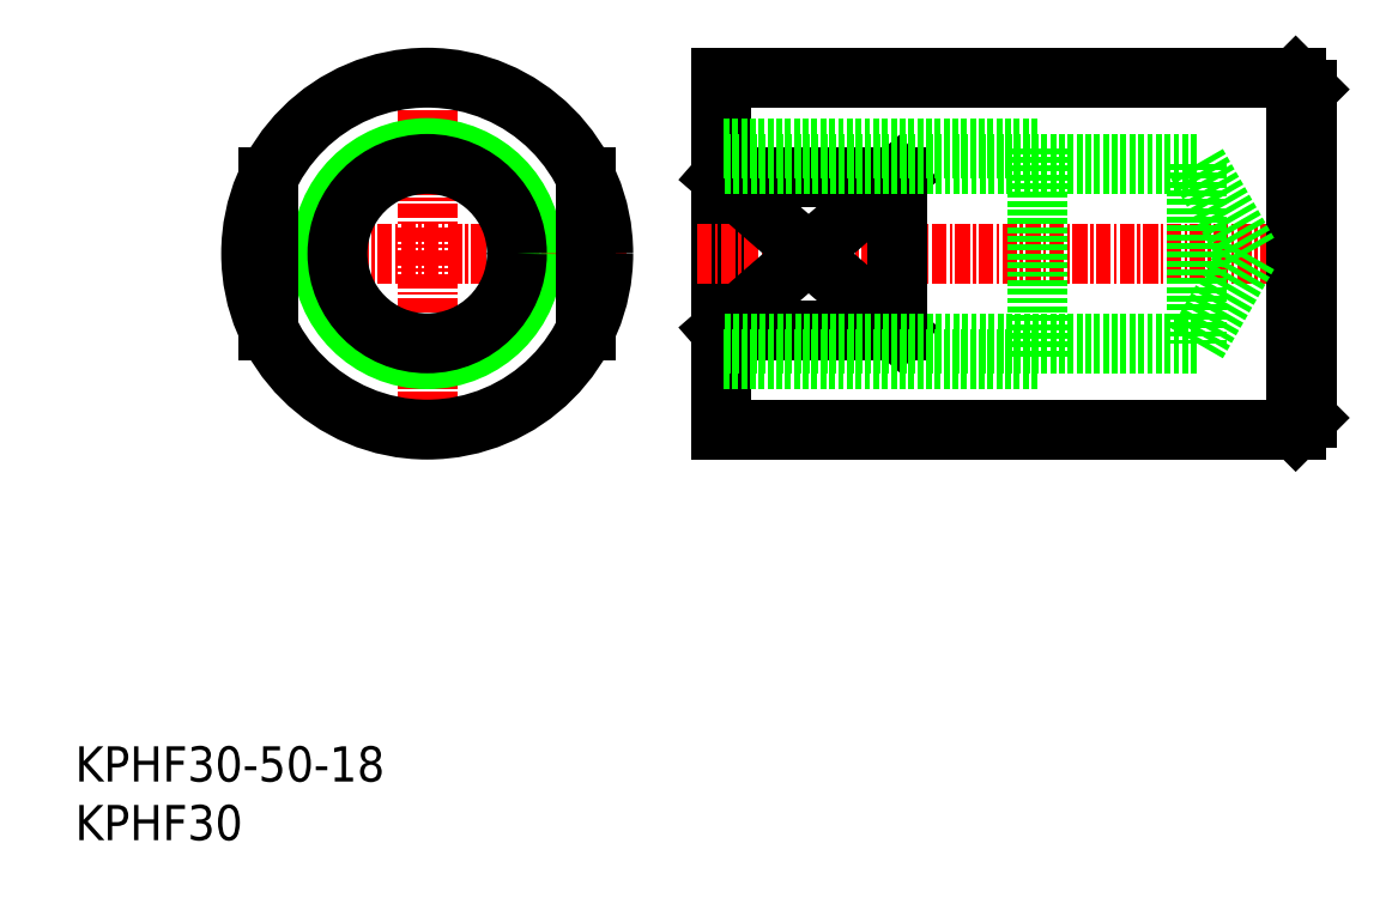
<metadata>
{"format":"dxf","ext":"dxf","renderer":"ezdxf+matplotlib","layout":"modelspace","background":"white","min_lineweight":24,"dpi":150}
</metadata>
<code>
0
SECTION
2
ENTITIES
0
INSERT
8
0
2
*U7
10
0
20
0
30
0
0
INSERT
8
0
2
*U8
10
0
20
0
30
0
0
LINE
8
CENTER
10
30
20
33
30
0
11
30
21
67
31
0
0
LINE
8
CENTER
10
47
20
50
30
0
11
13
21
50
31
0
0
CIRCLE
8
0
10
30
20
50
30
0
40
15
0
CIRCLE
8
0
10
30
20
50
30
0
40
9
0
CIRCLE
8
0
10
30
20
50
30
0
40
7.647
0
LINE
8
0
10
43.5
20
56.54
30
0
11
43.5
21
43.46
31
0
0
LINE
8
0
10
16.5
20
56.54
30
0
11
16.5
21
43.46
31
0
0
LINE
8
0
10
55
20
35
30
0
11
55
21
65
31
0
0
LINE
8
0
10
105
20
36
30
0
11
105
21
64
31
0
0
LINE
8
0
10
55
20
65
30
0
11
104
21
65
31
0
0
LINE
8
0
10
105
20
64
30
0
11
104
21
65
31
0
0
LINE
8
0
10
55
20
35
30
0
11
104
21
35
31
0
0
LINE
8
0
10
105
20
36
30
0
11
104
21
35
31
0
0
LINE
8
CENTER
10
53
20
50
30
0
11
102
21
50
31
0
0
LINE
8
0
10
104
20
65
30
0
11
104
21
35
31
0
0
LINE
8
0
10
55
20
56.54
30
0
11
70
21
56.54
31
0
0
LINE
8
0
10
55
20
43.46
30
0
11
70
21
43.46
31
0
0
LINE
8
0
10
70
20
56.54
30
0
11
70
21
43.46
31
0
0
LINE
8
0
10
70
20
56.54
30
0
11
55
21
43.46
31
0
0
LINE
8
0
10
55
20
56.54
30
0
11
70
21
43.46
31
0
0
LINE
8
0
10
95.59
20
57.65
30
0
11
55
21
57.65
31
0
0
LINE
8
0
10
82
20
59
30
0
11
55
21
59
31
0
0
LINE
8
0
10
95.59
20
42.35
30
0
11
55
21
42.35
31
0
0
LINE
8
0
10
82
20
41
30
0
11
55
21
41
31
0
0
LINE
8
0
10
82
20
59
30
0
11
82
21
41
31
0
0
LINE
8
0
10
95.59
20
42.35
30
0
11
100
21
50
31
0
0
LINE
8
0
10
95.59
20
57.65
30
0
11
100
21
50
31
0
0
LINE
8
0
10
95.59
20
57.65
30
0
11
95.59
21
42.35
31
0
0
ENDSEC
0
EOF

</code>
